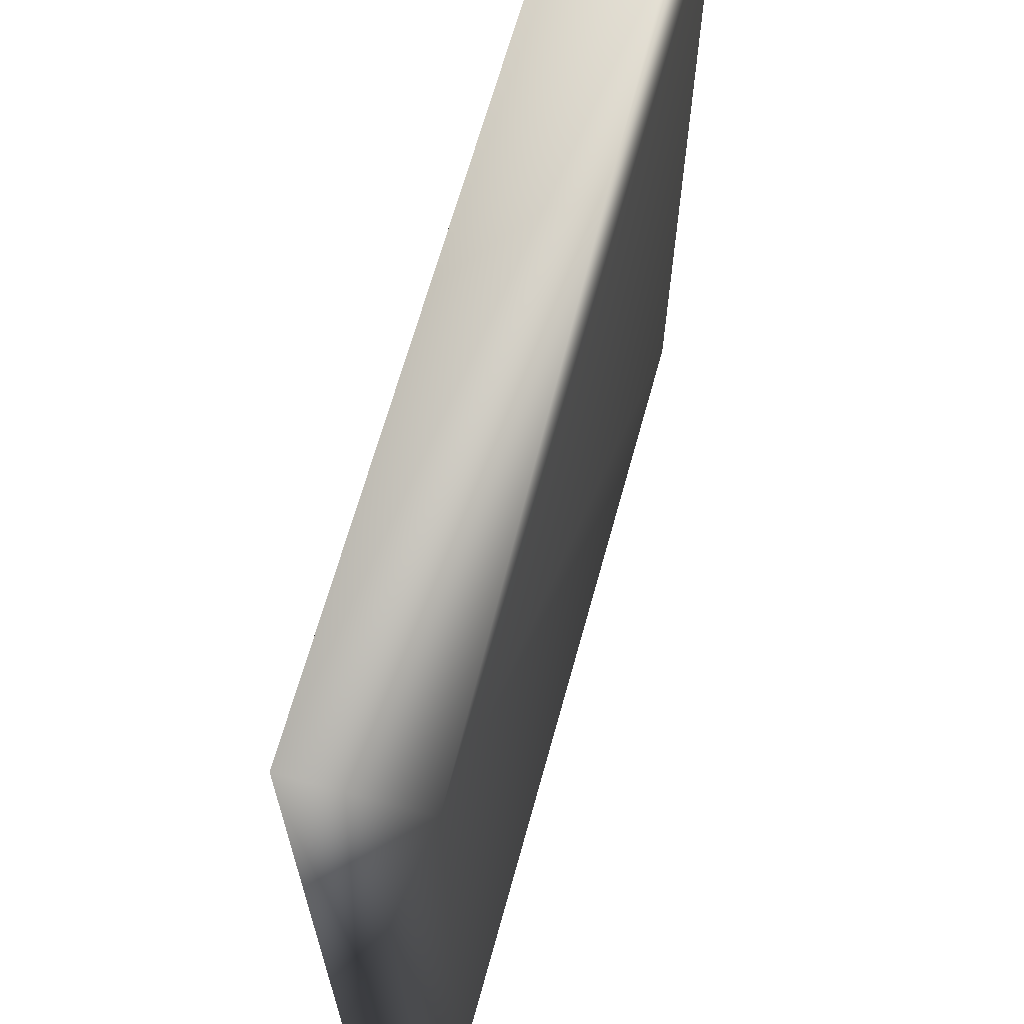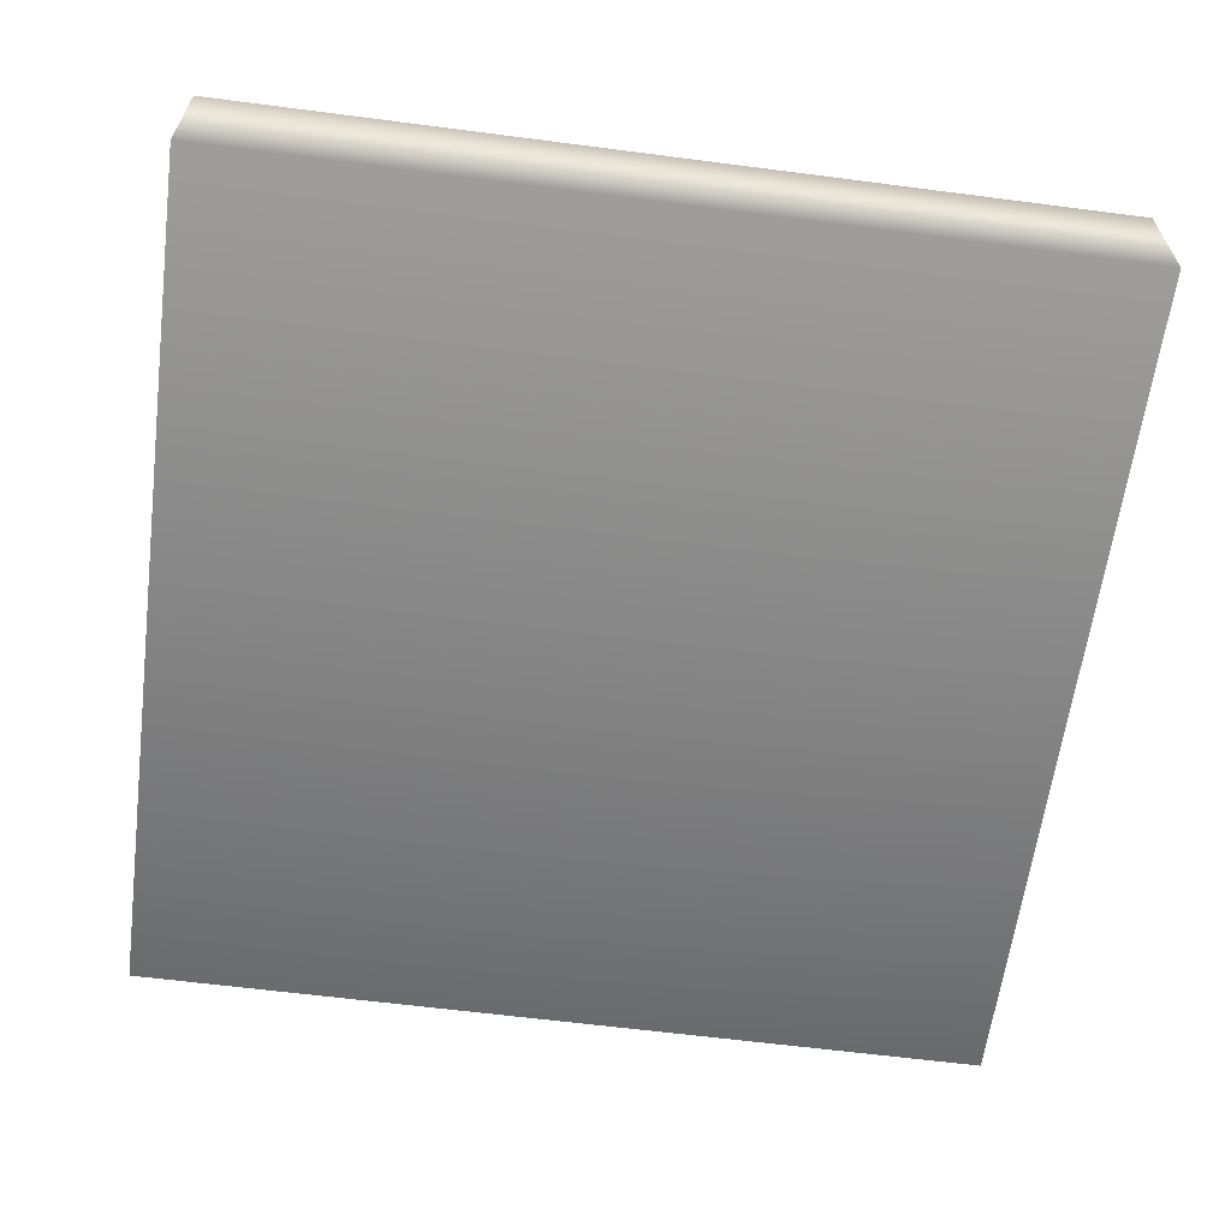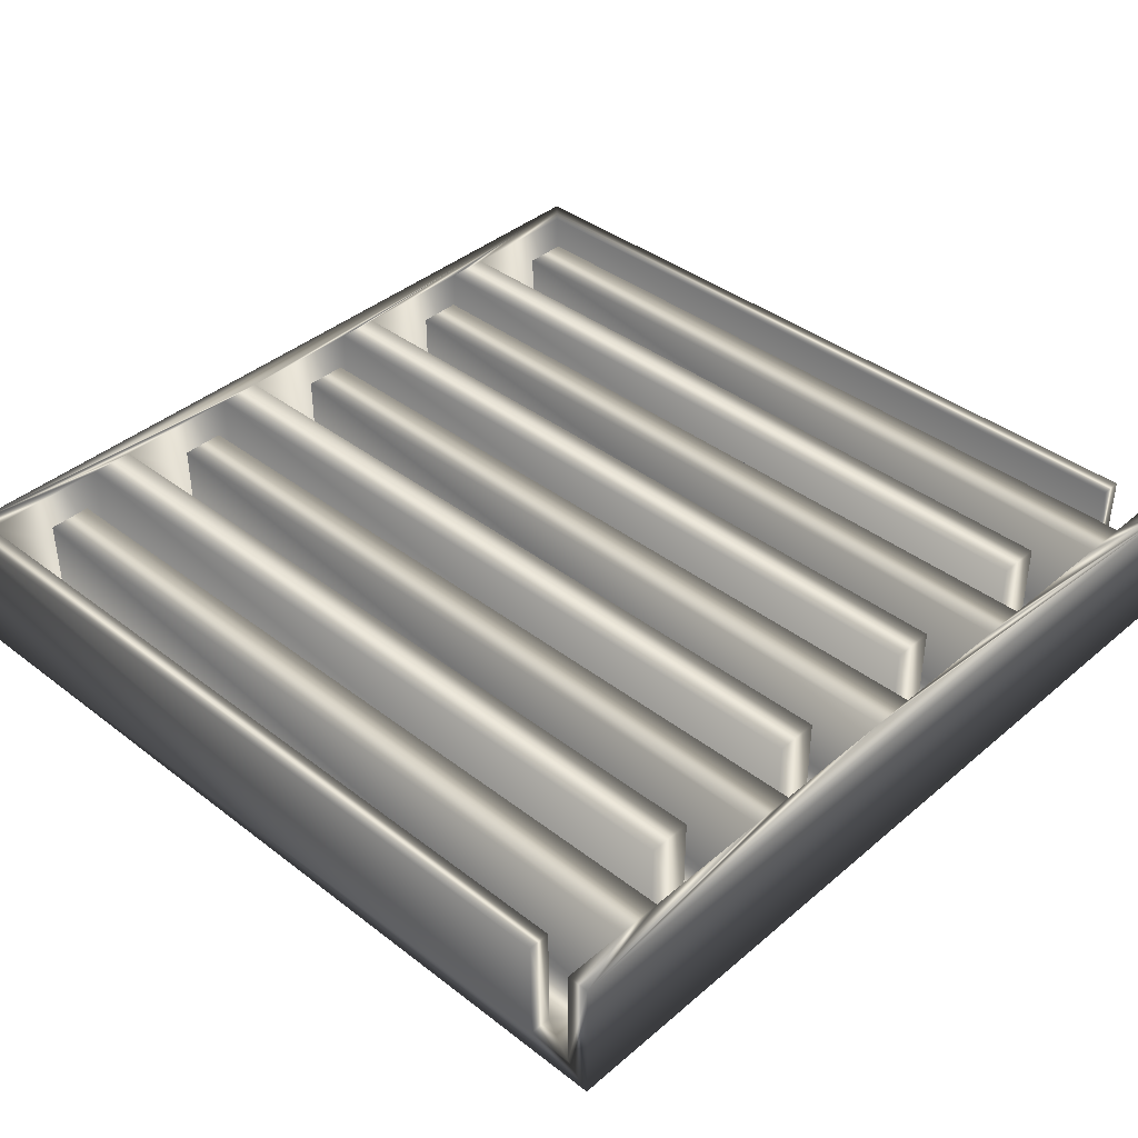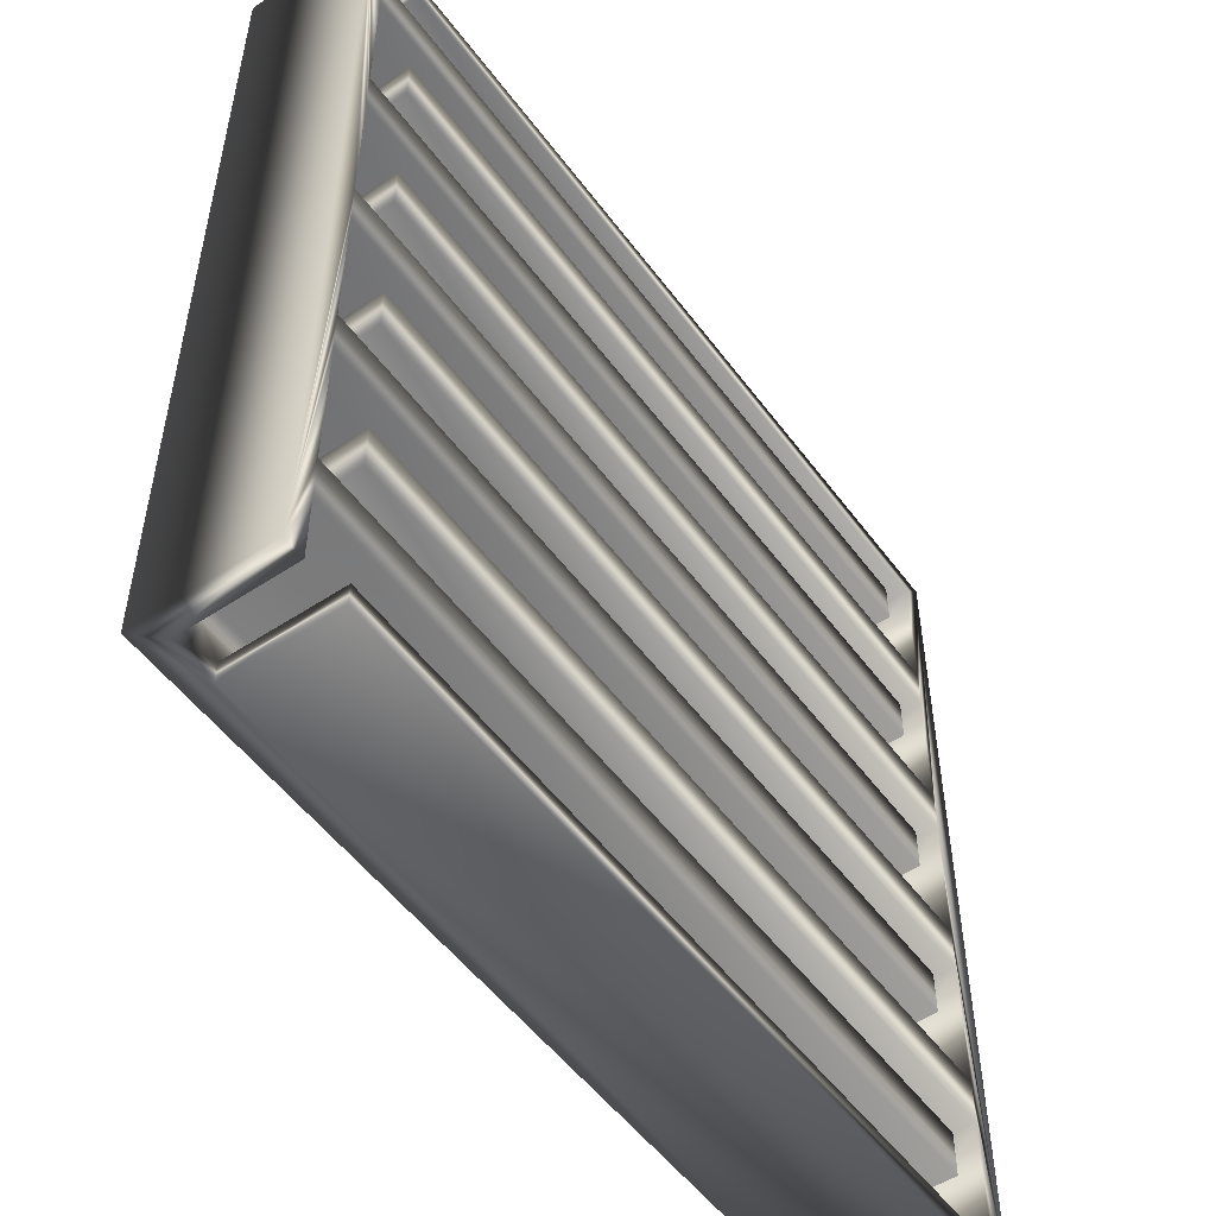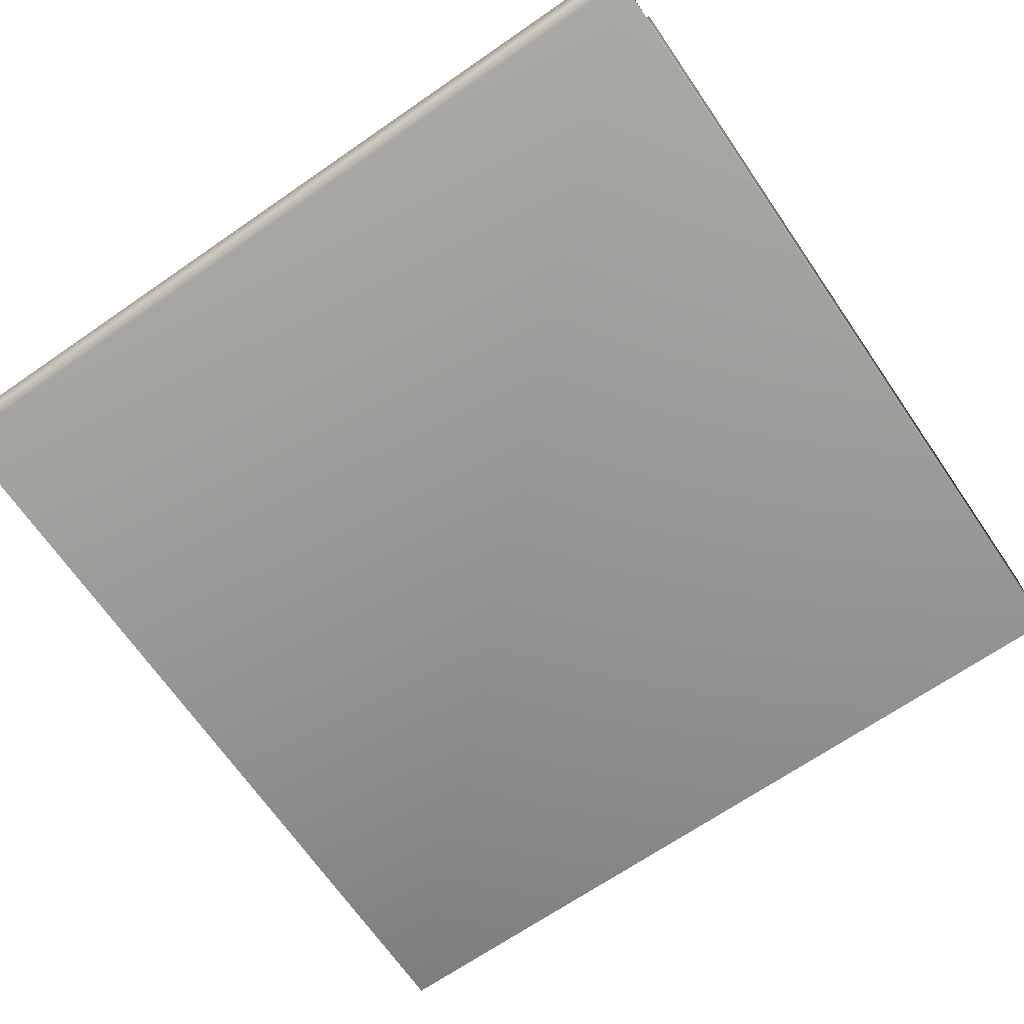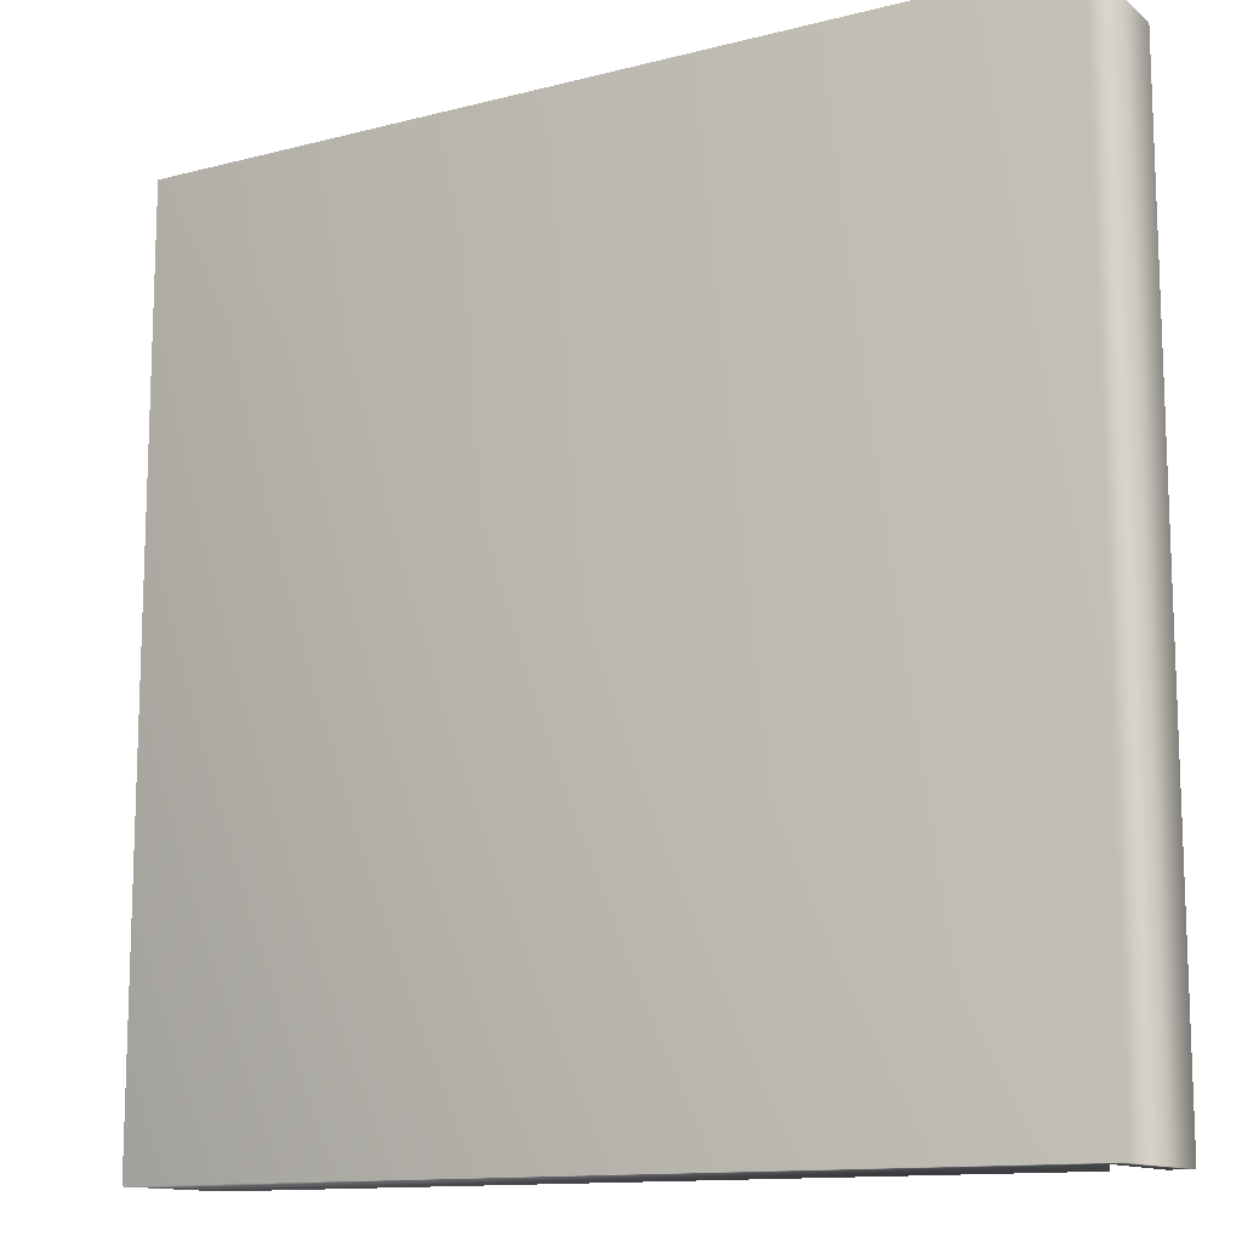
<metadata>
{"format":"obj","ext":"obj","renderer":"f3d","projection":"perspective","resolution":1024,"background":"white","views":[{"elev":66.1,"azim":105.4,"up":"+Y"},{"elev":-62.0,"azim":-97.5,"up":"+Z"},{"elev":39.7,"azim":-136.4,"up":"+Z"},{"elev":-52.3,"azim":-54.5,"up":"+Y"},{"elev":-68.6,"azim":-55.4,"up":"+Z"},{"elev":-12.7,"azim":-149.1,"up":"+Y"}]}
</metadata>
<code>
v -95 -100 5
v -95 -85 5
v -95 -100 30
v -95 -85 30
v -100 100 -5.96e-07
v -100 -100 -5.96e-07
v -100 100 30
v -100 -100 30
v -95 85 5
v -95 100 5
v -95 85 30
v -95 100 30
v 85 85 5
v 85 85 30
v 85 75 5
v 85 75 30
v -95 75 5
v -95 75 30
v -95 45 5
v -95 45 30
v 85 45 5
v 85 45 30
v 85 35 5
v 85 35 30
v -95 35 5
v -95 35 30
v -95 5 5
v -95 5 30
v 85 5 5
v 85 5 30
v 85 -5 5
v 85 -5 30
v -95 -5 5
v -95 -5 30
v -95 -35 5
v -95 -35 30
v 85 -35 5
v 85 -35 30
v 85 -45 5
v 85 -45 30
v -95 -45 5
v -95 -45 30
v -95 -75 5
v -95 -75 30
v 85 -75 5
v 85 -75 30
v 85 -85 5
v 85 -85 30
v -85 95 5
v 95 95 5
v 95 65 5
v -85 65 5
v -85 55 5
v 95 55 5
v 95 25 5
v -85 25 5
v -85 15 5
v 95 15 5
v 95 -15 5
v -85 -15 5
v -85 -25 5
v 95 -25 5
v 95 -55 5
v -85 -55 5
v -85 -65 5
v 95 -65 5
v 95 -95 5
v -85 -95 5
v -85 -100 5
v -85 100 5
v -85 100 30
v -85 95 30
v 95 95 30
v 95 65 30
v -85 65 30
v -85 55 30
v 95 55 30
v 95 25 30
v -85 25 30
v -85 15 30
v 95 15 30
v 95 -15 30
v -85 -15 30
v -85 -25 30
v 95 -25 30
v 95 -55 30
v -85 -55 30
v -85 -65 30
v 95 -65 30
v 95 -95 30
v -85 -95 30
v -85 -100 30
v 100 100 30
v 100 100 -5.96e-07
v 100 -100 -5.96e-07
v 100 -100 30
g mmGroup0
f 1 2 3
f 3 2 4
f 5 6 7
f 7 6 8
f 9 10 11
f 11 10 12
f 13 9 14
f 14 9 11
f 15 13 16
f 16 13 14
f 17 15 18
f 18 15 16
f 19 17 20
f 20 17 18
f 21 19 22
f 22 19 20
f 23 21 24
f 24 21 22
f 25 23 26
f 26 23 24
f 27 25 28
f 28 25 26
f 29 27 30
f 30 27 28
f 31 29 32
f 32 29 30
f 33 31 34
f 34 31 32
f 35 33 36
f 36 33 34
f 37 35 38
f 38 35 36
f 39 37 40
f 40 37 38
f 41 39 42
f 42 39 40
f 43 41 44
f 44 41 42
f 45 43 46
f 46 43 44
f 47 45 48
f 48 45 46
f 2 47 4
f 4 47 48
f 3 4 8
f 8 4 44
f 8 44 42
f 4 48 44
f 44 48 46
f 8 42 36
f 36 42 40
f 36 40 38
f 36 34 8
f 8 34 28
f 8 28 7
f 7 28 26
f 7 26 20
f 20 26 24
f 20 24 22
f 34 32 28
f 28 32 30
f 20 18 7
f 7 18 11
f 7 11 12
f 18 16 11
f 11 16 14
f 10 9 49
f 49 9 13
f 49 13 50
f 50 13 51
f 51 13 15
f 51 15 52
f 52 15 17
f 52 17 19
f 52 19 53
f 53 19 21
f 53 21 54
f 54 21 55
f 55 21 23
f 55 23 56
f 56 23 25
f 56 25 27
f 56 27 57
f 57 27 29
f 57 29 58
f 58 29 59
f 59 29 31
f 59 31 60
f 60 31 33
f 60 33 35
f 60 35 61
f 61 35 37
f 61 37 62
f 62 37 63
f 63 37 39
f 63 39 64
f 64 39 41
f 64 41 43
f 64 43 65
f 65 43 45
f 65 45 66
f 66 45 67
f 67 45 47
f 67 47 68
f 68 47 2
f 68 2 1
f 1 69 68
f 49 70 10
f 70 49 71
f 71 49 72
f 49 50 72
f 72 50 73
f 50 51 73
f 73 51 74
f 51 52 74
f 74 52 75
f 52 53 75
f 75 53 76
f 53 54 76
f 76 54 77
f 54 55 77
f 77 55 78
f 55 56 78
f 78 56 79
f 56 57 79
f 79 57 80
f 57 58 80
f 80 58 81
f 58 59 81
f 81 59 82
f 59 60 82
f 82 60 83
f 60 61 83
f 83 61 84
f 61 62 84
f 84 62 85
f 62 63 85
f 85 63 86
f 63 64 86
f 86 64 87
f 64 65 87
f 87 65 88
f 65 66 88
f 88 66 89
f 66 67 89
f 89 67 90
f 67 68 90
f 90 68 91
f 68 69 91
f 91 69 92
f 93 94 70
f 70 94 5
f 70 5 10
f 10 5 7
f 10 7 12
f 70 71 93
f 95 94 96
f 96 94 93
f 95 69 6
f 6 69 1
f 6 1 8
f 8 1 3
f 95 96 69
f 69 96 92
f 72 73 71
f 71 73 93
f 93 73 74
f 93 74 77
f 77 74 75
f 77 75 76
f 77 78 93
f 93 78 81
f 93 81 96
f 96 81 82
f 96 82 85
f 85 82 83
f 85 83 84
f 78 79 81
f 81 79 80
f 85 86 96
f 96 86 89
f 96 89 90
f 86 87 89
f 89 87 88
f 91 92 90
f 90 92 96
f 5 94 6
f 6 94 95

</code>
